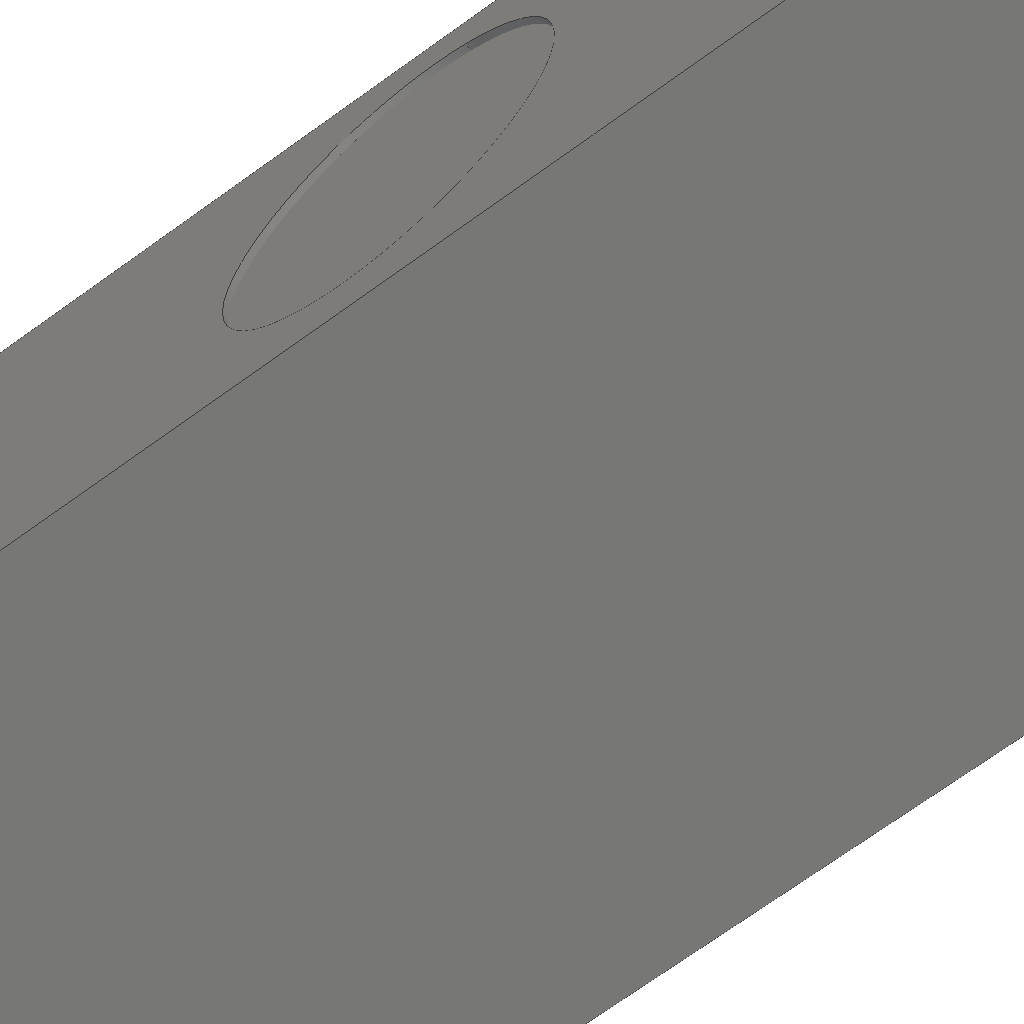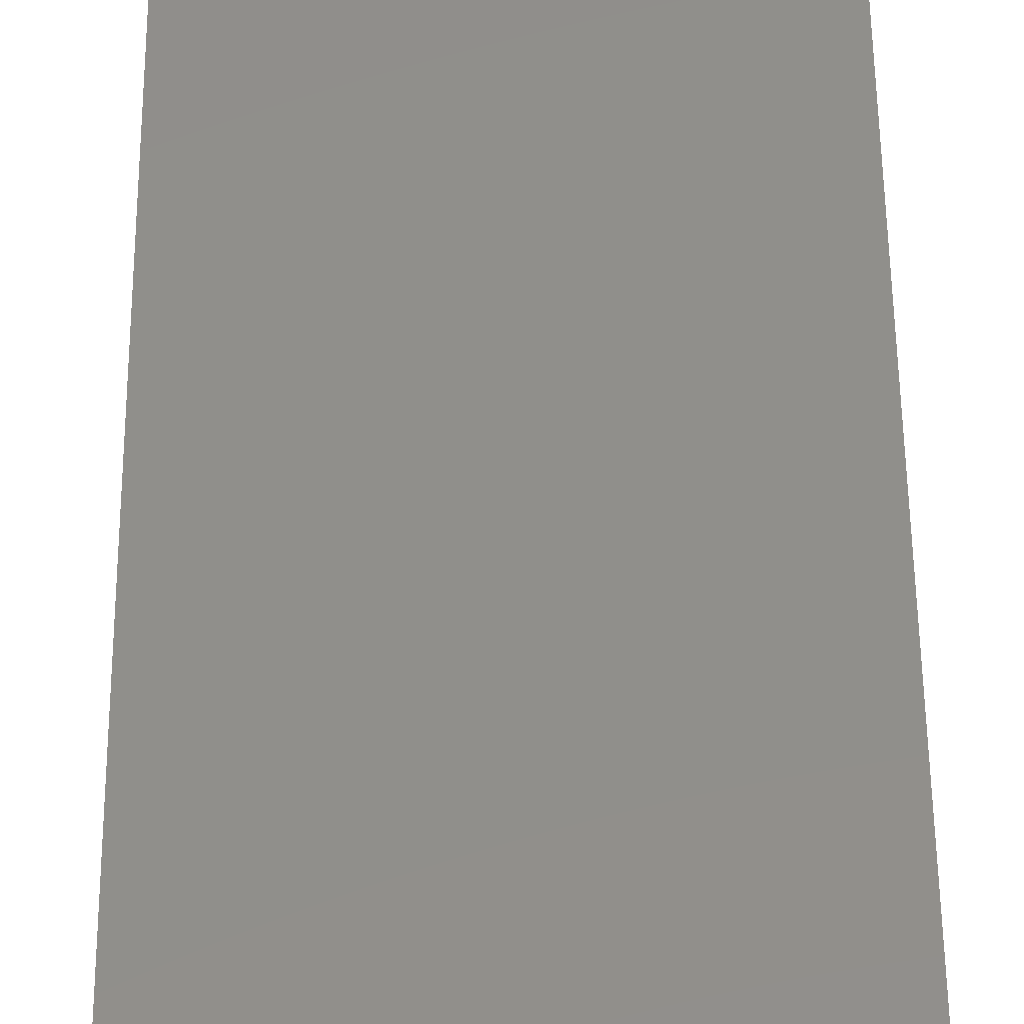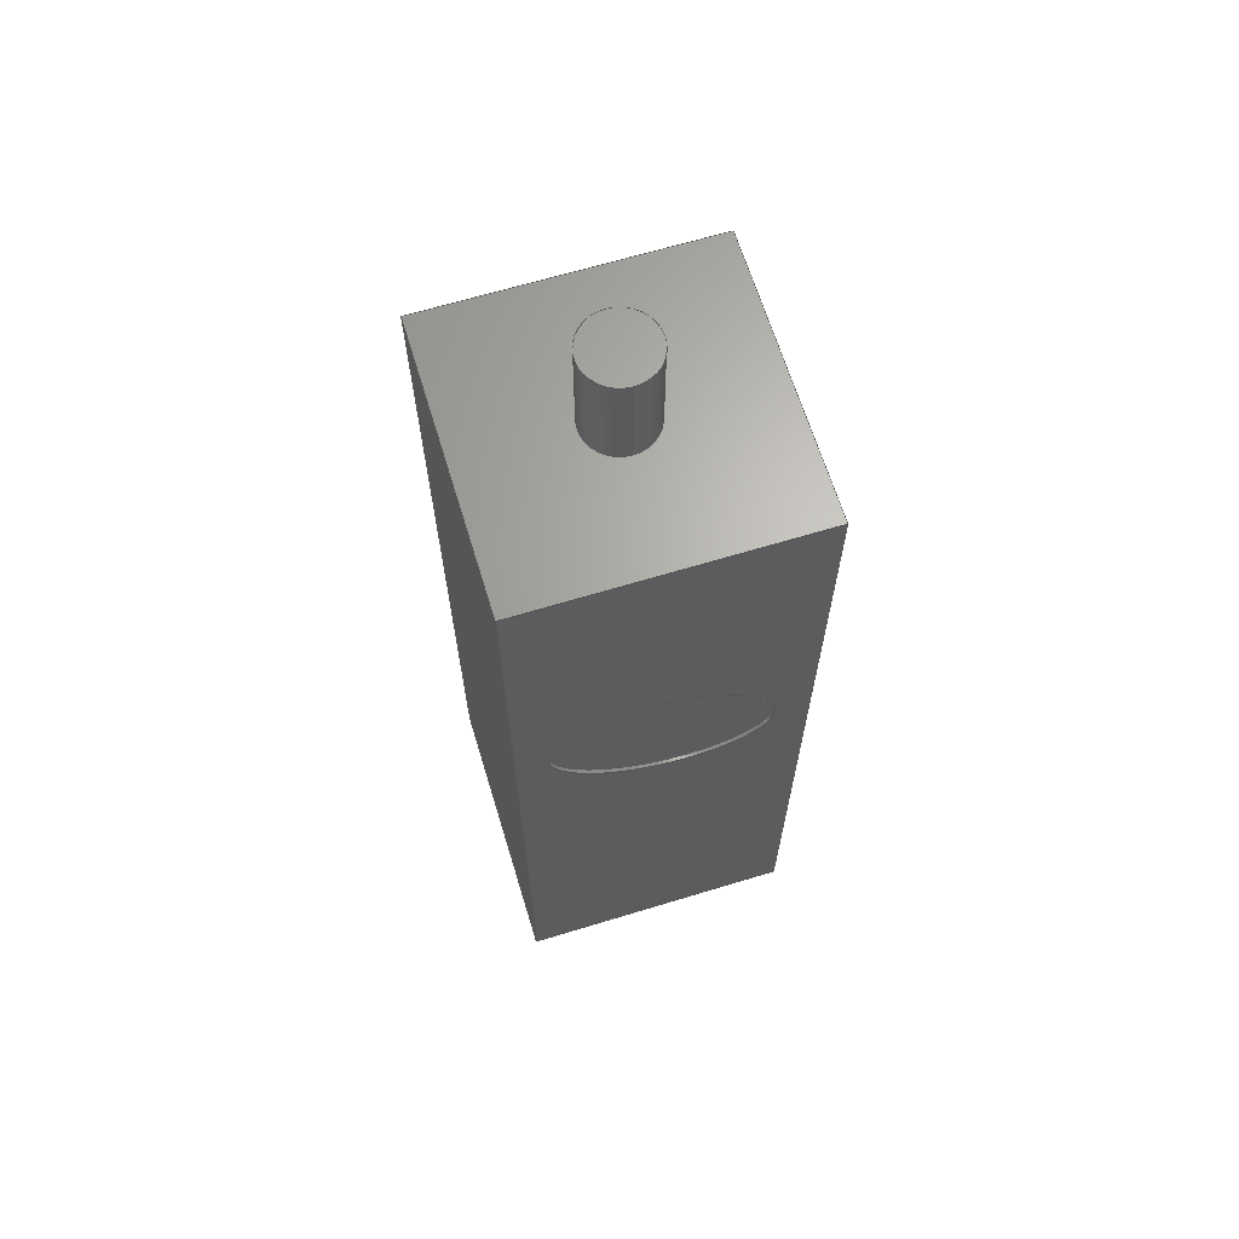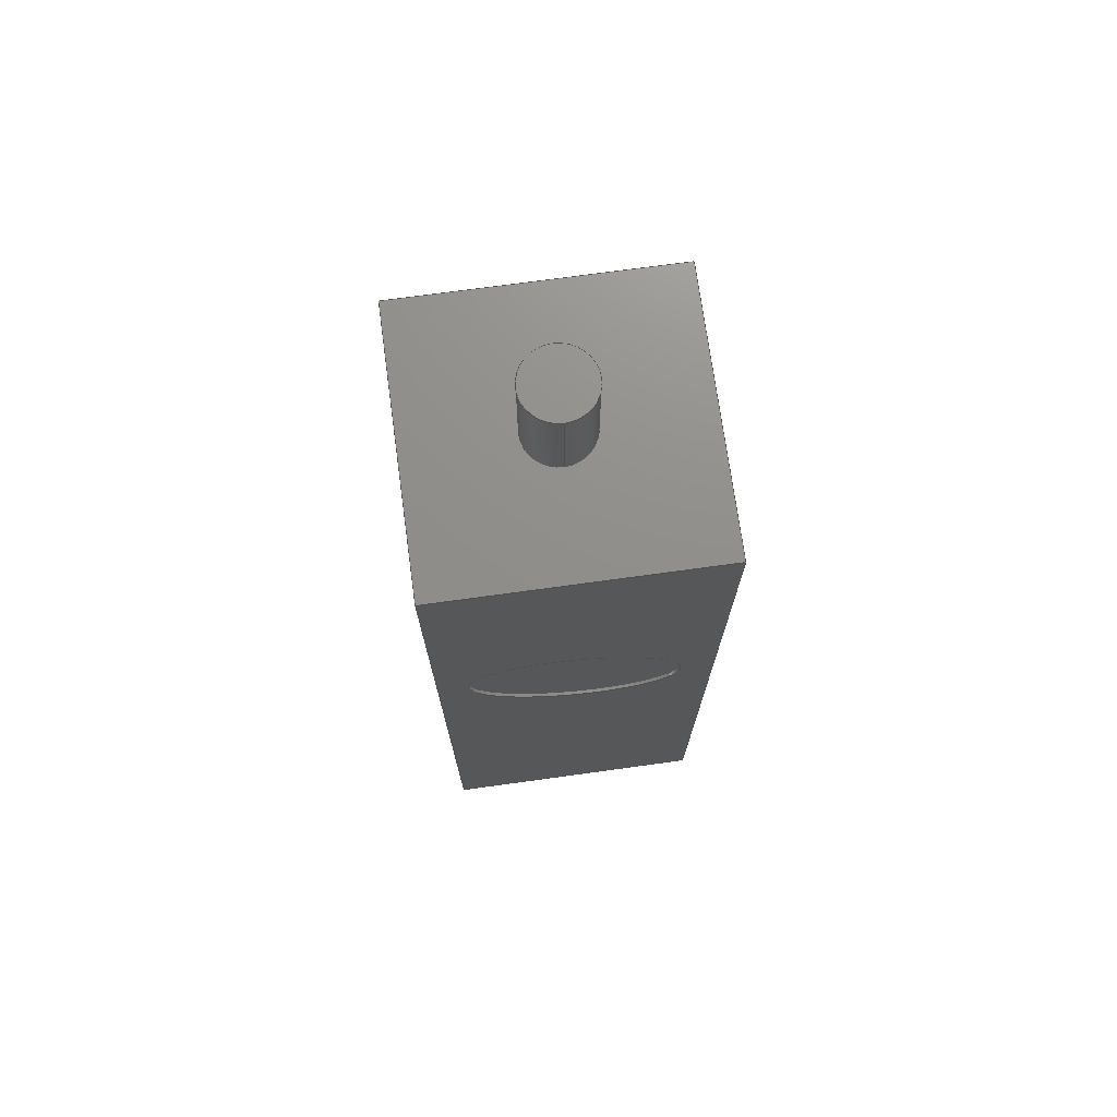
<metadata>
{"format":"step","ext":"step","renderer":"f3d","projection":"perspective","resolution":1024,"background":"white","views":[{"elev":-69.5,"azim":126.2,"up":"+Z"},{"elev":48.5,"azim":179.5,"up":"+Z"},{"elev":65.8,"azim":73.0,"up":"+Y"},{"elev":73.2,"azim":82.2,"up":"+Y"}]}
</metadata>
<code>
ISO-10303-21;
DATA;
#1=MECHANICAL_DESIGN_GEOMETRIC_PRESENTATION_REPRESENTATION('',(#4),#278);
#2=SHAPE_REPRESENTATION_RELATIONSHIP('SRR','None',#285,#3);
#3=ADVANCED_BREP_SHAPE_REPRESENTATION('',(#5),#277);
#4=STYLED_ITEM('',(#295),#5);
#5=MANIFOLD_SOLID_BREP('Body1',#148);
#6=FACE_BOUND('',#36,.T.);
#7=FACE_BOUND('',#39,.T.);
#8=CIRCLE('',#166,1);
#9=CIRCLE('',#167,1);
#10=CYLINDRICAL_SURFACE('',#165,1);
#11=PLANE('',#164);
#12=PLANE('',#168);
#13=PLANE('',#169);
#14=PLANE('',#170);
#15=PLANE('',#171);
#16=PLANE('',#172);
#17=PLANE('',#173);
#18=PLANE('',#174);
#19=FACE_OUTER_BOUND('',#29,.T.);
#20=FACE_OUTER_BOUND('',#30,.T.);
#21=FACE_OUTER_BOUND('',#31,.T.);
#22=FACE_OUTER_BOUND('',#32,.T.);
#23=FACE_OUTER_BOUND('',#33,.T.);
#24=FACE_OUTER_BOUND('',#34,.T.);
#25=FACE_OUTER_BOUND('',#35,.T.);
#26=FACE_OUTER_BOUND('',#37,.T.);
#27=FACE_OUTER_BOUND('',#38,.T.);
#28=FACE_OUTER_BOUND('',#40,.T.);
#29=EDGE_LOOP('',(#101,#102,#103,#104));
#30=EDGE_LOOP('',(#105));
#31=EDGE_LOOP('',(#106,#107,#108,#109));
#32=EDGE_LOOP('',(#110));
#33=EDGE_LOOP('',(#111,#112,#113,#114));
#34=EDGE_LOOP('',(#115,#116,#117,#118));
#35=EDGE_LOOP('',(#119,#120,#121,#122));
#36=EDGE_LOOP('',(#123));
#37=EDGE_LOOP('',(#124,#125,#126,#127));
#38=EDGE_LOOP('',(#128,#129,#130,#131));
#39=EDGE_LOOP('',(#132));
#40=EDGE_LOOP('',(#133,#134,#135,#136));
#41=LINE('',#239,#55);
#42=LINE('',#246,#56);
#43=LINE('',#252,#57);
#44=LINE('',#254,#58);
#45=LINE('',#256,#59);
#46=LINE('',#257,#60);
#47=LINE('',#260,#61);
#48=LINE('',#262,#62);
#49=LINE('',#263,#63);
#50=LINE('',#266,#64);
#51=LINE('',#268,#65);
#52=LINE('',#269,#66);
#53=LINE('',#271,#67);
#54=LINE('',#272,#68);
#55=VECTOR('',#179,3.162);
#56=VECTOR('',#188,1);
#57=VECTOR('',#195,1);
#58=VECTOR('',#196,1);
#59=VECTOR('',#197,1);
#60=VECTOR('',#198,1);
#61=VECTOR('',#201,1);
#62=VECTOR('',#202,1);
#63=VECTOR('',#203,1);
#64=VECTOR('',#206,1);
#65=VECTOR('',#207,1);
#66=VECTOR('',#208,1);
#67=VECTOR('',#211,1);
#68=VECTOR('',#212,1);
#69=ELLIPSE('',#162,3.162,2.108);
#70=ELLIPSE('',#163,3.162,2.108);
#71=VERTEX_POINT('',#236);
#72=VERTEX_POINT('',#238);
#73=VERTEX_POINT('',#243);
#74=VERTEX_POINT('',#245);
#75=VERTEX_POINT('',#250);
#76=VERTEX_POINT('',#251);
#77=VERTEX_POINT('',#253);
#78=VERTEX_POINT('',#255);
#79=VERTEX_POINT('',#259);
#80=VERTEX_POINT('',#261);
#81=VERTEX_POINT('',#265);
#82=VERTEX_POINT('',#267);
#83=EDGE_CURVE('',#71,#71,#69,.T.);
#84=EDGE_CURVE('',#71,#72,#41,.T.);
#85=EDGE_CURVE('',#72,#72,#70,.T.);
#86=EDGE_CURVE('',#73,#73,#8,.T.);
#87=EDGE_CURVE('',#73,#74,#42,.T.);
#88=EDGE_CURVE('',#74,#74,#9,.T.);
#89=EDGE_CURVE('',#75,#76,#43,.T.);
#90=EDGE_CURVE('',#75,#77,#44,.T.);
#91=EDGE_CURVE('',#78,#77,#45,.T.);
#92=EDGE_CURVE('',#76,#78,#46,.T.);
#93=EDGE_CURVE('',#76,#79,#47,.T.);
#94=EDGE_CURVE('',#80,#78,#48,.T.);
#95=EDGE_CURVE('',#79,#80,#49,.T.);
#96=EDGE_CURVE('',#79,#81,#50,.T.);
#97=EDGE_CURVE('',#82,#80,#51,.T.);
#98=EDGE_CURVE('',#81,#82,#52,.T.);
#99=EDGE_CURVE('',#81,#75,#53,.T.);
#100=EDGE_CURVE('',#77,#82,#54,.T.);
#101=ORIENTED_EDGE('',*,*,#83,.F.);
#102=ORIENTED_EDGE('',*,*,#84,.T.);
#103=ORIENTED_EDGE('',*,*,#85,.T.);
#104=ORIENTED_EDGE('',*,*,#84,.F.);
#105=ORIENTED_EDGE('',*,*,#85,.F.);
#106=ORIENTED_EDGE('',*,*,#86,.F.);
#107=ORIENTED_EDGE('',*,*,#87,.T.);
#108=ORIENTED_EDGE('',*,*,#88,.F.);
#109=ORIENTED_EDGE('',*,*,#87,.F.);
#110=ORIENTED_EDGE('',*,*,#86,.T.);
#111=ORIENTED_EDGE('',*,*,#89,.F.);
#112=ORIENTED_EDGE('',*,*,#90,.T.);
#113=ORIENTED_EDGE('',*,*,#91,.F.);
#114=ORIENTED_EDGE('',*,*,#92,.F.);
#115=ORIENTED_EDGE('',*,*,#93,.F.);
#116=ORIENTED_EDGE('',*,*,#92,.T.);
#117=ORIENTED_EDGE('',*,*,#94,.F.);
#118=ORIENTED_EDGE('',*,*,#95,.F.);
#119=ORIENTED_EDGE('',*,*,#96,.F.);
#120=ORIENTED_EDGE('',*,*,#95,.T.);
#121=ORIENTED_EDGE('',*,*,#97,.F.);
#122=ORIENTED_EDGE('',*,*,#98,.F.);
#123=ORIENTED_EDGE('',*,*,#83,.T.);
#124=ORIENTED_EDGE('',*,*,#99,.F.);
#125=ORIENTED_EDGE('',*,*,#98,.T.);
#126=ORIENTED_EDGE('',*,*,#100,.F.);
#127=ORIENTED_EDGE('',*,*,#90,.F.);
#128=ORIENTED_EDGE('',*,*,#100,.T.);
#129=ORIENTED_EDGE('',*,*,#97,.T.);
#130=ORIENTED_EDGE('',*,*,#94,.T.);
#131=ORIENTED_EDGE('',*,*,#91,.T.);
#132=ORIENTED_EDGE('',*,*,#88,.T.);
#133=ORIENTED_EDGE('',*,*,#99,.T.);
#134=ORIENTED_EDGE('',*,*,#89,.T.);
#135=ORIENTED_EDGE('',*,*,#93,.T.);
#136=ORIENTED_EDGE('',*,*,#96,.T.);
#137=(
BOUNDED_SURFACE()
B_SPLINE_SURFACE(1,2,((#218,#219,#220,#221,#222,#223,#224,#225,#226),(#227,
#228,#229,#230,#231,#232,#233,#234,#235)),.UNSPECIFIED.,.F.,.T.,.F.)
B_SPLINE_SURFACE_WITH_KNOTS((2,2),(3,2,2,2,3),(0,0.03162),(-3.142,
-1.571,0,1.571,3.142),.UNSPECIFIED.)
GEOMETRIC_REPRESENTATION_ITEM()
RATIONAL_B_SPLINE_SURFACE(((1,0.7071,1,0.7071,1,
0.7071,1,0.7071,1),(1,0.7071,1,0.7071,
1,0.7071,1,0.7071,1)))
REPRESENTATION_ITEM('')
SURFACE()
);
#138=ADVANCED_FACE('',(#19),#137,.T.);
#139=ADVANCED_FACE('',(#20),#11,.T.);
#140=ADVANCED_FACE('',(#21),#10,.T.);
#141=ADVANCED_FACE('',(#22),#12,.T.);
#142=ADVANCED_FACE('',(#23),#13,.T.);
#143=ADVANCED_FACE('',(#24),#14,.T.);
#144=ADVANCED_FACE('',(#25,#6),#15,.T.);
#145=ADVANCED_FACE('',(#26),#16,.T.);
#146=ADVANCED_FACE('',(#27,#7),#17,.T.);
#147=ADVANCED_FACE('',(#28),#18,.F.);
#148=CLOSED_SHELL('',(#138,#139,#140,#141,#142,#143,#144,#145,#146,#147));
#149=DERIVED_UNIT_ELEMENT(#151,1);
#150=DERIVED_UNIT_ELEMENT(#280,3);
#151=(
MASS_UNIT()
NAMED_UNIT(*)
SI_UNIT(.KILO.,.GRAM.)
);
#152=DERIVED_UNIT((#149,#150));
#153=MEASURE_REPRESENTATION_ITEM('density measure',
POSITIVE_RATIO_MEASURE(7850),#152);
#154=PROPERTY_DEFINITION_REPRESENTATION(#159,#156);
#155=PROPERTY_DEFINITION_REPRESENTATION(#160,#157);
#156=REPRESENTATION('material name',(#158),#277);
#157=REPRESENTATION('density',(#153),#277);
#158=DESCRIPTIVE_REPRESENTATION_ITEM('Steel','Steel');
#159=PROPERTY_DEFINITION('material property','material name',#287);
#160=PROPERTY_DEFINITION('material property','density of part',#287);
#161=AXIS2_PLACEMENT_3D('placement',#217,#175,#176);
#162=AXIS2_PLACEMENT_3D('',#237,#177,#178);
#163=AXIS2_PLACEMENT_3D('',#240,#180,#181);
#164=AXIS2_PLACEMENT_3D('',#241,#182,#183);
#165=AXIS2_PLACEMENT_3D('',#242,#184,#185);
#166=AXIS2_PLACEMENT_3D('',#244,#186,#187);
#167=AXIS2_PLACEMENT_3D('',#247,#189,#190);
#168=AXIS2_PLACEMENT_3D('',#248,#191,#192);
#169=AXIS2_PLACEMENT_3D('',#249,#193,#194);
#170=AXIS2_PLACEMENT_3D('',#258,#199,#200);
#171=AXIS2_PLACEMENT_3D('',#264,#204,#205);
#172=AXIS2_PLACEMENT_3D('',#270,#209,#210);
#173=AXIS2_PLACEMENT_3D('',#273,#213,#214);
#174=AXIS2_PLACEMENT_3D('',#274,#215,#216);
#175=DIRECTION('axis',(0,0,1));
#176=DIRECTION('refdir',(1,0,0));
#177=DIRECTION('center_axis',(-1,0,0));
#178=DIRECTION('ref_axis',(0,-0.3162,-0.9487));
#179=DIRECTION('',(-1,0,0));
#180=DIRECTION('center_axis',(-1,0,0));
#181=DIRECTION('ref_axis',(0,-0.3162,-0.9487));
#182=DIRECTION('center_axis',(1,0,0));
#183=DIRECTION('ref_axis',(0,0,-1));
#184=DIRECTION('center_axis',(0,1,0));
#185=DIRECTION('ref_axis',(-1,0,0));
#186=DIRECTION('center_axis',(0,1,0));
#187=DIRECTION('ref_axis',(-1,0,0));
#188=DIRECTION('',(0,-1,0));
#189=DIRECTION('center_axis',(0,-1,0));
#190=DIRECTION('ref_axis',(-1,0,0));
#191=DIRECTION('center_axis',(0,1,0));
#192=DIRECTION('ref_axis',(-1,0,0));
#193=DIRECTION('center_axis',(-1,0,0));
#194=DIRECTION('ref_axis',(0,0,1));
#195=DIRECTION('',(0,0,-1));
#196=DIRECTION('',(0,1,0));
#197=DIRECTION('',(0,0,1));
#198=DIRECTION('',(0,1,0));
#199=DIRECTION('center_axis',(0,0,-1));
#200=DIRECTION('ref_axis',(-1,0,0));
#201=DIRECTION('',(1,0,0));
#202=DIRECTION('',(-1,0,0));
#203=DIRECTION('',(0,1,0));
#204=DIRECTION('center_axis',(1,0,0));
#205=DIRECTION('ref_axis',(0,0,-1));
#206=DIRECTION('',(0,0,1));
#207=DIRECTION('',(0,0,-1));
#208=DIRECTION('',(0,1,0));
#209=DIRECTION('center_axis',(0,0,1));
#210=DIRECTION('ref_axis',(1,0,0));
#211=DIRECTION('',(-1,0,0));
#212=DIRECTION('',(1,0,0));
#213=DIRECTION('center_axis',(0,1,0));
#214=DIRECTION('ref_axis',(0,0,1));
#215=DIRECTION('center_axis',(0,1,0));
#216=DIRECTION('ref_axis',(1,0,0));
#217=CARTESIAN_POINT('',(0,0,0));
#218=CARTESIAN_POINT('Ctrl Pts',(8,16.27,7.03));
#219=CARTESIAN_POINT('Ctrl Pts',(8,18.27,6.364));
#220=CARTESIAN_POINT('Ctrl Pts',(8,17.27,3.364));
#221=CARTESIAN_POINT('Ctrl Pts',(8,16.27,0.3637));
#222=CARTESIAN_POINT('Ctrl Pts',(8,14.27,1.03));
#223=CARTESIAN_POINT('Ctrl Pts',(8,12.27,1.697));
#224=CARTESIAN_POINT('Ctrl Pts',(8,13.27,4.697));
#225=CARTESIAN_POINT('Ctrl Pts',(8,14.27,7.697));
#226=CARTESIAN_POINT('Ctrl Pts',(8,16.27,7.03));
#227=CARTESIAN_POINT('Ctrl Pts',(7.9,16.27,7.03));
#228=CARTESIAN_POINT('Ctrl Pts',(7.9,18.27,6.364));
#229=CARTESIAN_POINT('Ctrl Pts',(7.9,17.27,3.364));
#230=CARTESIAN_POINT('Ctrl Pts',(7.9,16.27,0.3637));
#231=CARTESIAN_POINT('Ctrl Pts',(7.9,14.27,1.03));
#232=CARTESIAN_POINT('Ctrl Pts',(7.9,12.27,1.697));
#233=CARTESIAN_POINT('Ctrl Pts',(7.9,13.27,4.697));
#234=CARTESIAN_POINT('Ctrl Pts',(7.9,14.27,7.697));
#235=CARTESIAN_POINT('Ctrl Pts',(7.9,16.27,7.03));
#236=CARTESIAN_POINT('',(8,16.27,7.03));
#237=CARTESIAN_POINT('Origin',(8,15.27,4.03));
#238=CARTESIAN_POINT('',(7.9,16.27,7.03));
#239=CARTESIAN_POINT('',(8,16.27,7.03));
#240=CARTESIAN_POINT('Origin',(7.9,15.27,4.03));
#241=CARTESIAN_POINT('Origin',(7.9,15.27,4.03));
#242=CARTESIAN_POINT('Origin',(4,25,3.998));
#243=CARTESIAN_POINT('',(5,28,3.998));
#244=CARTESIAN_POINT('Origin',(4,28,3.998));
#245=CARTESIAN_POINT('',(5,25,3.998));
#246=CARTESIAN_POINT('',(5,25,3.998));
#247=CARTESIAN_POINT('Origin',(4,25,3.998));
#248=CARTESIAN_POINT('Origin',(4,28,3.998));
#249=CARTESIAN_POINT('Origin',(0,0,0));
#250=CARTESIAN_POINT('',(0,0,8));
#251=CARTESIAN_POINT('',(0,0,0));
#252=CARTESIAN_POINT('',(0,0,8));
#253=CARTESIAN_POINT('',(0,25,8));
#254=CARTESIAN_POINT('',(0,0,8));
#255=CARTESIAN_POINT('',(0,25,0));
#256=CARTESIAN_POINT('',(0,25,8));
#257=CARTESIAN_POINT('',(0,0,0));
#258=CARTESIAN_POINT('Origin',(8,0,0));
#259=CARTESIAN_POINT('',(8,0,0));
#260=CARTESIAN_POINT('',(0,0,0));
#261=CARTESIAN_POINT('',(8,25,0));
#262=CARTESIAN_POINT('',(0,25,0));
#263=CARTESIAN_POINT('',(8,0,0));
#264=CARTESIAN_POINT('Origin',(8,0,8));
#265=CARTESIAN_POINT('',(8,0,8));
#266=CARTESIAN_POINT('',(8,0,0));
#267=CARTESIAN_POINT('',(8,25,8));
#268=CARTESIAN_POINT('',(8,25,0));
#269=CARTESIAN_POINT('',(8,0,8));
#270=CARTESIAN_POINT('Origin',(0,0,8));
#271=CARTESIAN_POINT('',(8,0,8));
#272=CARTESIAN_POINT('',(8,25,8));
#273=CARTESIAN_POINT('Origin',(4,25,4));
#274=CARTESIAN_POINT('Origin',(4,0,4));
#275=UNCERTAINTY_MEASURE_WITH_UNIT(LENGTH_MEASURE(0.001),#279,
'DISTANCE_ACCURACY_VALUE',
'Maximum model space distance between geometric entities at asserted c
onnectivities');
#276=UNCERTAINTY_MEASURE_WITH_UNIT(LENGTH_MEASURE(0.001),#279,
'DISTANCE_ACCURACY_VALUE',
'Maximum model space distance between geometric entities at asserted c
onnectivities');
#277=(
GEOMETRIC_REPRESENTATION_CONTEXT(3)
GLOBAL_UNCERTAINTY_ASSIGNED_CONTEXT((#275))
GLOBAL_UNIT_ASSIGNED_CONTEXT((#279,#281,#282))
REPRESENTATION_CONTEXT('','3D')
);
#278=(
GEOMETRIC_REPRESENTATION_CONTEXT(3)
GLOBAL_UNCERTAINTY_ASSIGNED_CONTEXT((#276))
GLOBAL_UNIT_ASSIGNED_CONTEXT((#279,#281,#282))
REPRESENTATION_CONTEXT('','3D')
);
#279=(
LENGTH_UNIT()
NAMED_UNIT(*)
SI_UNIT(.CENTI.,.METRE.)
);
#280=(
LENGTH_UNIT()
NAMED_UNIT(*)
SI_UNIT($,.METRE.)
);
#281=(
NAMED_UNIT(*)
PLANE_ANGLE_UNIT()
SI_UNIT($,.RADIAN.)
);
#282=(
NAMED_UNIT(*)
SI_UNIT($,.STERADIAN.)
SOLID_ANGLE_UNIT()
);
#283=SHAPE_DEFINITION_REPRESENTATION(#284,#285);
#284=PRODUCT_DEFINITION_SHAPE('',$,#287);
#285=SHAPE_REPRESENTATION('',(#161),#277);
#286=PRODUCT_DEFINITION_CONTEXT('part definition',#291,'design');
#287=PRODUCT_DEFINITION('Untitled','Untitled',#288,#286);
#288=PRODUCT_DEFINITION_FORMATION('',$,#293);
#289=PRODUCT_RELATED_PRODUCT_CATEGORY('Untitled','Untitled',(#293));
#290=APPLICATION_PROTOCOL_DEFINITION('international standard',
'automotive_design',2009,#291);
#291=APPLICATION_CONTEXT(
'Core Data for Automotive Mechanical Design Process');
#292=PRODUCT_CONTEXT('part definition',#291,'mechanical');
#293=PRODUCT('Untitled','Untitled',$,(#292));
#294=PRESENTATION_STYLE_ASSIGNMENT((#296));
#295=PRESENTATION_STYLE_ASSIGNMENT((#297));
#296=SURFACE_STYLE_USAGE(.BOTH.,#298);
#297=SURFACE_STYLE_USAGE(.BOTH.,#299);
#298=SURFACE_SIDE_STYLE('',(#300));
#299=SURFACE_SIDE_STYLE('',(#301));
#300=SURFACE_STYLE_FILL_AREA(#302);
#301=SURFACE_STYLE_FILL_AREA(#303);
#302=FILL_AREA_STYLE('Steel - Satin',(#304));
#303=FILL_AREA_STYLE('Plastic - Matte (Blue)',(#305));
#304=FILL_AREA_STYLE_COLOUR('Steel - Satin',#306);
#305=FILL_AREA_STYLE_COLOUR('Plastic - Matte (Blue)',#307);
#306=COLOUR_RGB('Steel - Satin',0.6275,0.6275,0.6275);
#307=COLOUR_RGB('Plastic - Matte (Blue)',0.1882,0.2314,
0.5882);
ENDSEC;
END-ISO-10303-21;

</code>
